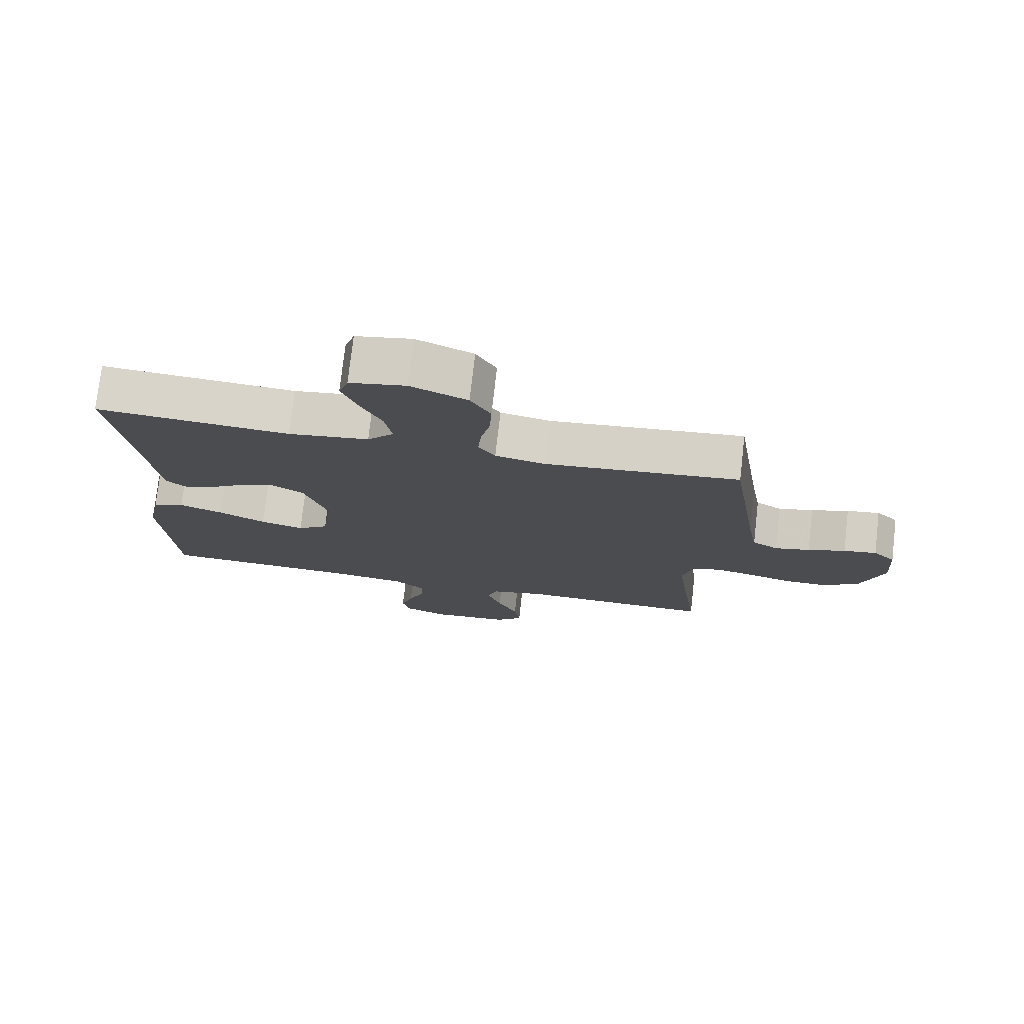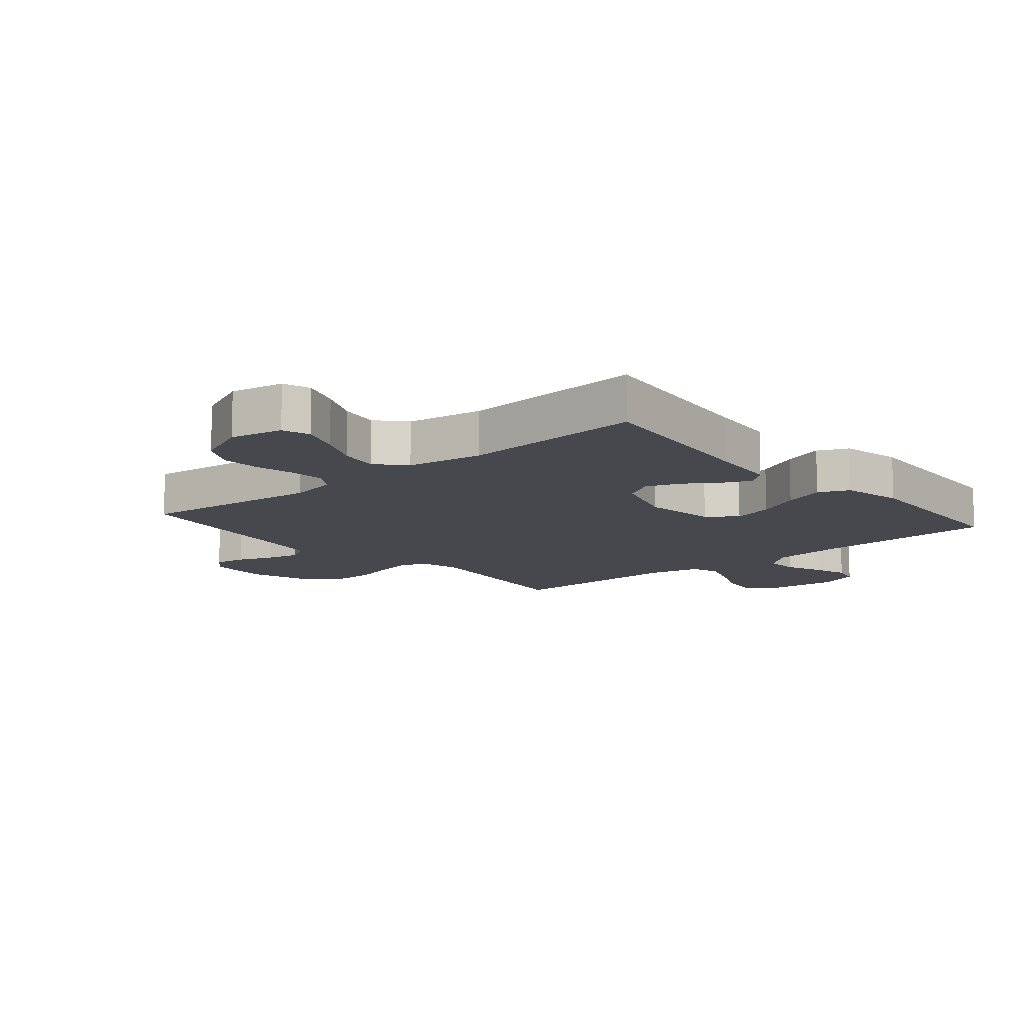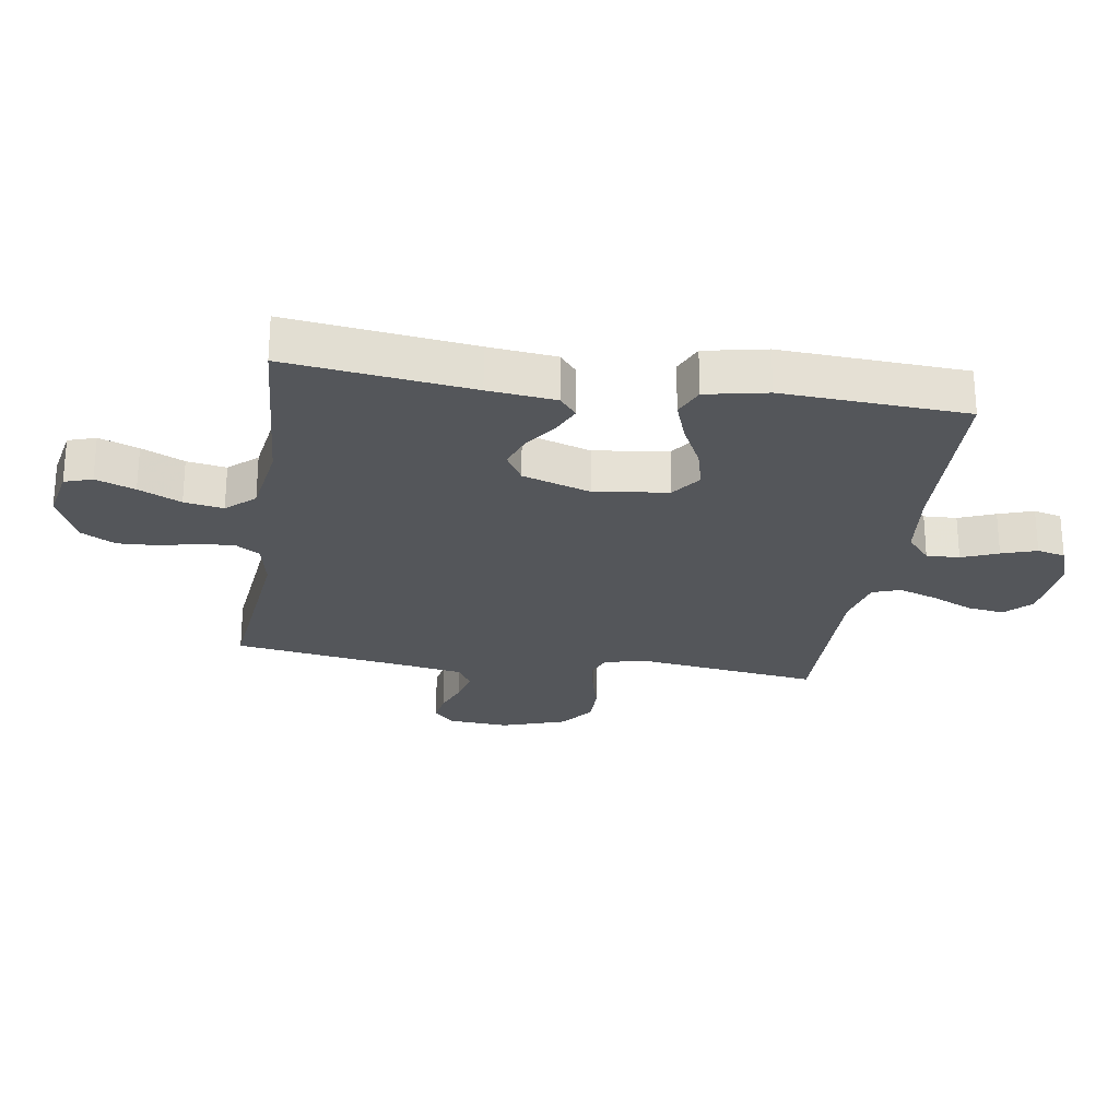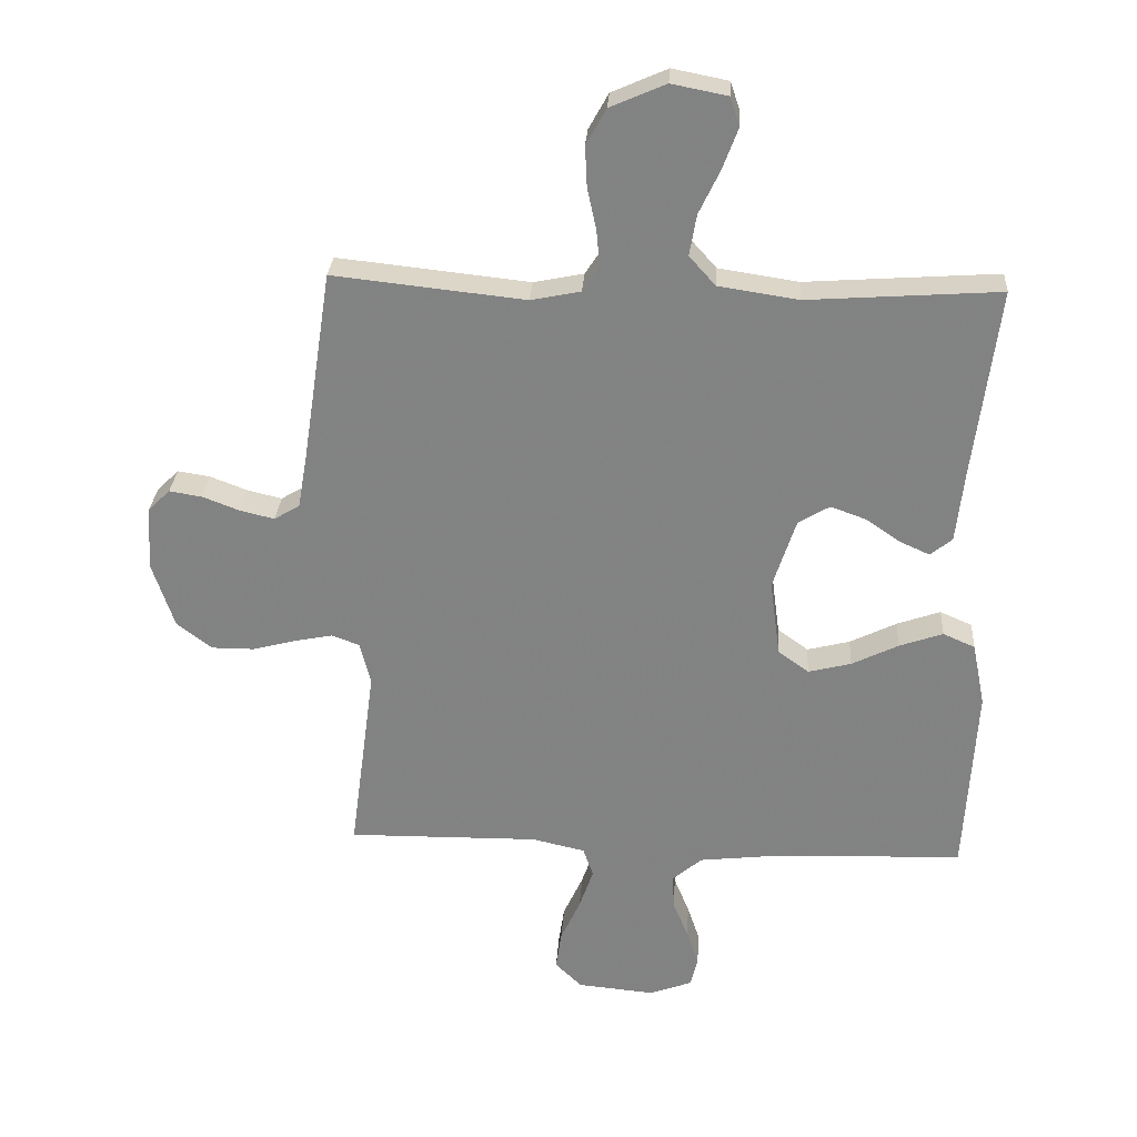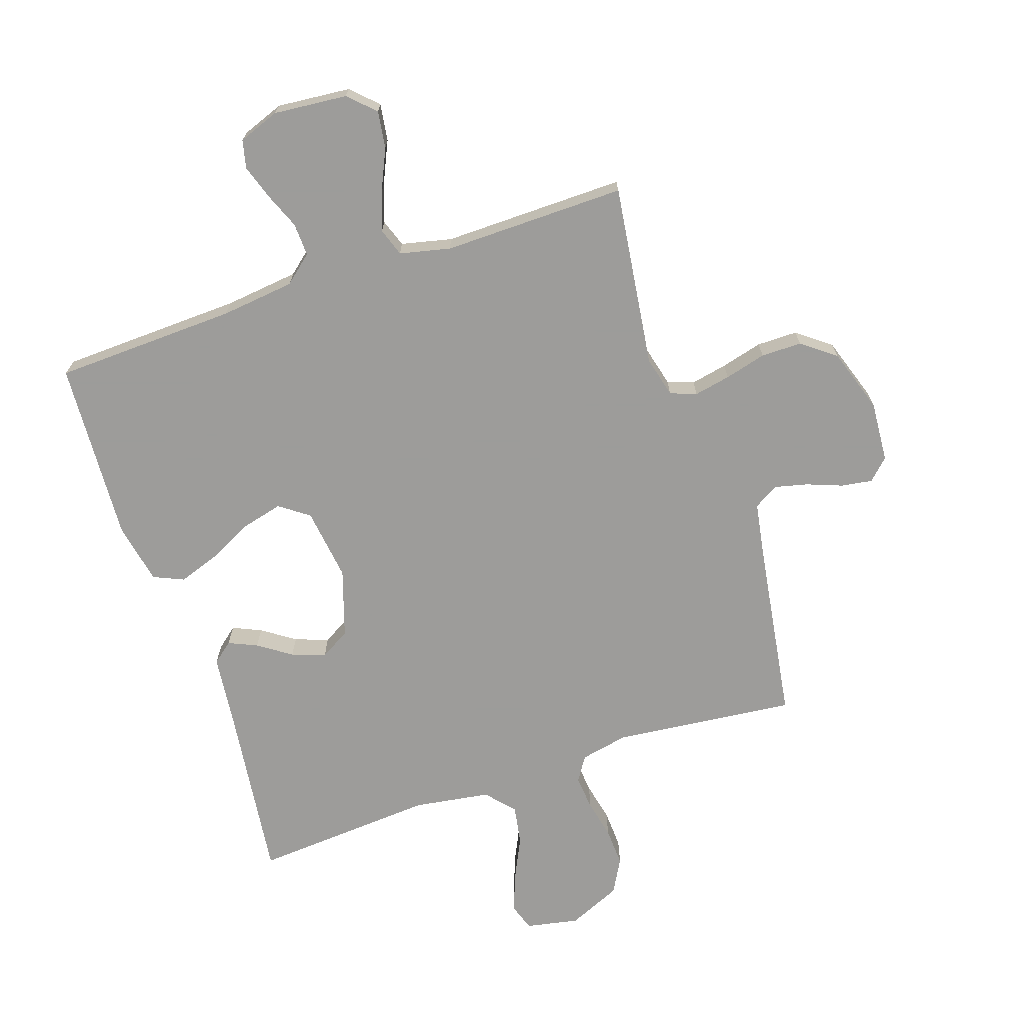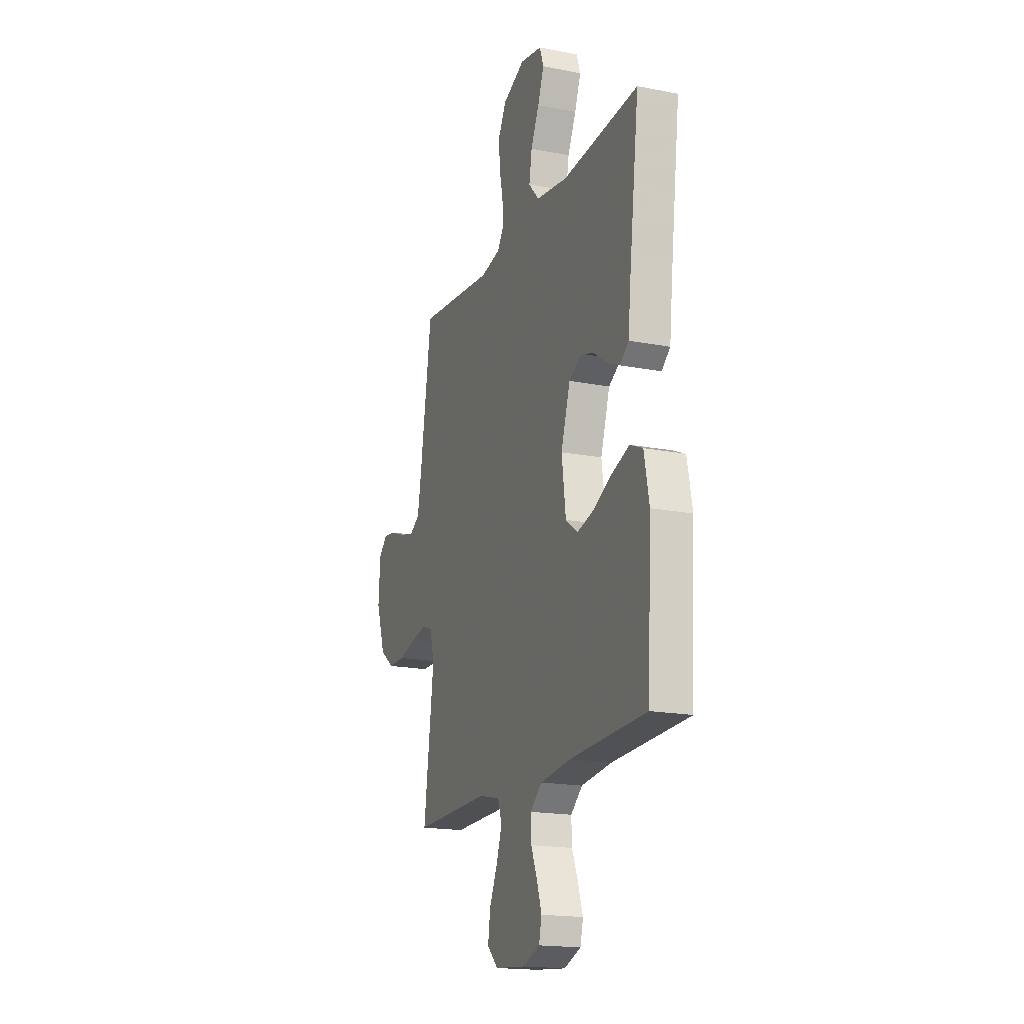
<metadata>
{"format":"obj","ext":"obj","renderer":"f3d","projection":"perspective","resolution":1024,"background":"white","views":[{"elev":75.9,"azim":-173.5,"up":"+Z"},{"elev":-11.8,"azim":40.5,"up":"+Y"},{"elev":-25.1,"azim":81.2,"up":"+Y"},{"elev":28.6,"azim":3.7,"up":"+Z"},{"elev":-70.0,"azim":-161.4,"up":"+Y"},{"elev":-18.0,"azim":69.2,"up":"+Z"}]}
</metadata>
<code>
v 0.5 0.07 0.5
v 0.462 0.07 0.2
v 0.45 0.07 0.09
v 0.416 0.07 0.062
v 0.369 0.07 0.083
v 0.315 0.07 0.12
v 0.26 0.07 0.14
v 0.211 0.07 0.111
v 0.175 0.07 0
v 0.191 0.07 -0.12
v 0.239 0.07 -0.155
v 0.306 0.07 -0.138
v 0.379 0.07 -0.102
v 0.447 0.07 -0.078
v 0.497 0.07 -0.1
v 0.517 0.07 -0.2
v 0.5 0.07 -0.5
v 0.2 0.07 -0.511
v 0.079 0.07 -0.525
v 0.033 0.07 -0.564
v 0.035 0.07 -0.618
v 0.059 0.07 -0.677
v 0.078 0.07 -0.734
v 0.067 0.07 -0.78
v 0 0.07 -0.805
v -0.121 0.07 -0.794
v -0.163 0.07 -0.753
v -0.154 0.07 -0.692
v -0.123 0.07 -0.624
v -0.101 0.07 -0.561
v -0.117 0.07 -0.515
v -0.2 0.07 -0.496
v -0.5 0.07 -0.5
v -0.46 0.07 -0.2
v -0.477 0.07 -0.133
v -0.52 0.07 -0.117
v -0.58 0.07 -0.129
v -0.648 0.07 -0.147
v -0.715 0.07 -0.147
v -0.77 0.07 -0.105
v -0.805 0.07 0
v -0.798 0.07 0.1
v -0.764 0.07 0.133
v -0.713 0.07 0.125
v -0.655 0.07 0.103
v -0.601 0.07 0.09
v -0.561 0.07 0.114
v -0.546 0.07 0.2
v -0.5 0.07 0.5
v -0.2 0.07 0.468
v -0.122 0.07 0.484
v -0.096 0.07 0.524
v -0.101 0.07 0.581
v -0.115 0.07 0.645
v -0.118 0.07 0.709
v -0.087 0.07 0.765
v 0 0.07 0.803
v 0.087 0.07 0.786
v 0.102 0.07 0.741
v 0.078 0.07 0.677
v 0.045 0.07 0.608
v 0.034 0.07 0.544
v 0.075 0.07 0.498
v 0.2 0.07 0.479
v 0.5 0 0.5
v 0.462 0 0.2
v 0.45 0 0.09
v 0.416 0 0.062
v 0.369 0 0.083
v 0.315 0 0.12
v 0.26 0 0.14
v 0.211 0 0.111
v 0.175 0 0
v 0.191 0 -0.12
v 0.239 0 -0.155
v 0.306 0 -0.138
v 0.379 0 -0.102
v 0.447 0 -0.078
v 0.497 0 -0.1
v 0.517 0 -0.2
v 0.5 0 -0.5
v 0.2 0 -0.511
v 0.079 0 -0.525
v 0.033 0 -0.564
v 0.035 0 -0.618
v 0.059 0 -0.677
v 0.078 0 -0.734
v 0.067 0 -0.78
v 0 0 -0.805
v -0.121 0 -0.794
v -0.163 0 -0.753
v -0.154 0 -0.692
v -0.123 0 -0.624
v -0.101 0 -0.561
v -0.117 0 -0.515
v -0.2 0 -0.496
v -0.5 0 -0.5
v -0.46 0 -0.2
v -0.477 0 -0.133
v -0.52 0 -0.117
v -0.58 0 -0.129
v -0.648 0 -0.147
v -0.715 0 -0.147
v -0.77 0 -0.105
v -0.805 0 0
v -0.798 0 0.1
v -0.764 0 0.133
v -0.713 0 0.125
v -0.655 0 0.103
v -0.601 0 0.09
v -0.561 0 0.114
v -0.546 0 0.2
v -0.5 0 0.5
v -0.2 0 0.468
v -0.122 0 0.484
v -0.096 0 0.524
v -0.101 0 0.581
v -0.115 0 0.645
v -0.118 0 0.709
v -0.087 0 0.765
v 0 0 0.803
v 0.087 0 0.786
v 0.102 0 0.741
v 0.078 0 0.677
v 0.045 0 0.608
v 0.034 0 0.544
v 0.075 0 0.498
v 0.2 0 0.479
f 59 60 61
f 58 59 61
f 57 58 61
f 56 57 61
f 55 56 61
f 54 55 61
f 53 54 61
f 52 53 61 62
f 51 52 62 63
f 48 49 50
f 51 63 64
f 50 51 64
f 48 50 64
f 47 48 64
f 43 44 45
f 42 43 45
f 41 42 45
f 40 41 45
f 39 40 45
f 38 39 45
f 37 38 45
f 36 37 45 46
f 47 64 1
f 46 47 1
f 36 46 1
f 35 36 1
f 27 28 29
f 26 27 29
f 25 26 29
f 24 25 29
f 23 24 29
f 22 23 29
f 21 22 29
f 20 21 29 30
f 19 20 30 31
f 16 17 18
f 15 16 18
f 14 15 18
f 13 14 18
f 12 13 18
f 19 31 32
f 18 19 32
f 12 18 32
f 11 12 32
f 4 5 6
f 3 4 6
f 2 3 6
f 2 6 7
f 1 2 7
f 1 7 8
f 35 1 8
f 34 35 8
f 32 33 34
f 11 32 34
f 10 11 34
f 34 8 9
f 9 10 34
f 125 124 123
f 125 123 122
f 125 122 121
f 125 121 120
f 125 120 119
f 125 119 118
f 125 118 117
f 126 125 117 116
f 127 126 116 115
f 114 113 112
f 128 127 115
f 128 115 114
f 128 114 112
f 128 112 111
f 109 108 107
f 109 107 106
f 109 106 105
f 109 105 104
f 109 104 103
f 109 103 102
f 109 102 101
f 110 109 101 100
f 65 128 111
f 65 111 110
f 65 110 100
f 65 100 99
f 93 92 91
f 93 91 90
f 93 90 89
f 93 89 88
f 93 88 87
f 93 87 86
f 93 86 85
f 94 93 85 84
f 95 94 84 83
f 82 81 80
f 82 80 79
f 82 79 78
f 82 78 77
f 82 77 76
f 96 95 83
f 96 83 82
f 96 82 76
f 96 76 75
f 70 69 68
f 70 68 67
f 70 67 66
f 71 70 66
f 71 66 65
f 72 71 65
f 72 65 99
f 72 99 98
f 98 97 96
f 98 96 75
f 98 75 74
f 73 72 98
f 98 74 73
f 1 65 66 2
f 2 66 67 3
f 3 67 68 4
f 4 68 69 5
f 5 69 70 6
f 6 70 71 7
f 7 71 72 8
f 8 72 73 9
f 9 73 74 10
f 10 74 75 11
f 11 75 76 12
f 12 76 77 13
f 13 77 78 14
f 14 78 79 15
f 15 79 80 16
f 16 80 81 17
f 17 81 82 18
f 18 82 83 19
f 19 83 84 20
f 20 84 85 21
f 21 85 86 22
f 22 86 87 23
f 23 87 88 24
f 24 88 89 25
f 25 89 90 26
f 26 90 91 27
f 27 91 92 28
f 28 92 93 29
f 29 93 94 30
f 30 94 95 31
f 31 95 96 32
f 32 96 97 33
f 33 97 98 34
f 34 98 99 35
f 35 99 100 36
f 36 100 101 37
f 37 101 102 38
f 38 102 103 39
f 39 103 104 40
f 40 104 105 41
f 41 105 106 42
f 42 106 107 43
f 43 107 108 44
f 44 108 109 45
f 45 109 110 46
f 46 110 111 47
f 47 111 112 48
f 48 112 113 49
f 49 113 114 50
f 50 114 115 51
f 51 115 116 52
f 52 116 117 53
f 53 117 118 54
f 54 118 119 55
f 55 119 120 56
f 56 120 121 57
f 57 121 122 58
f 58 122 123 59
f 59 123 124 60
f 60 124 125 61
f 61 125 126 62
f 62 126 127 63
f 63 127 128 64
f 64 128 65 1

</code>
